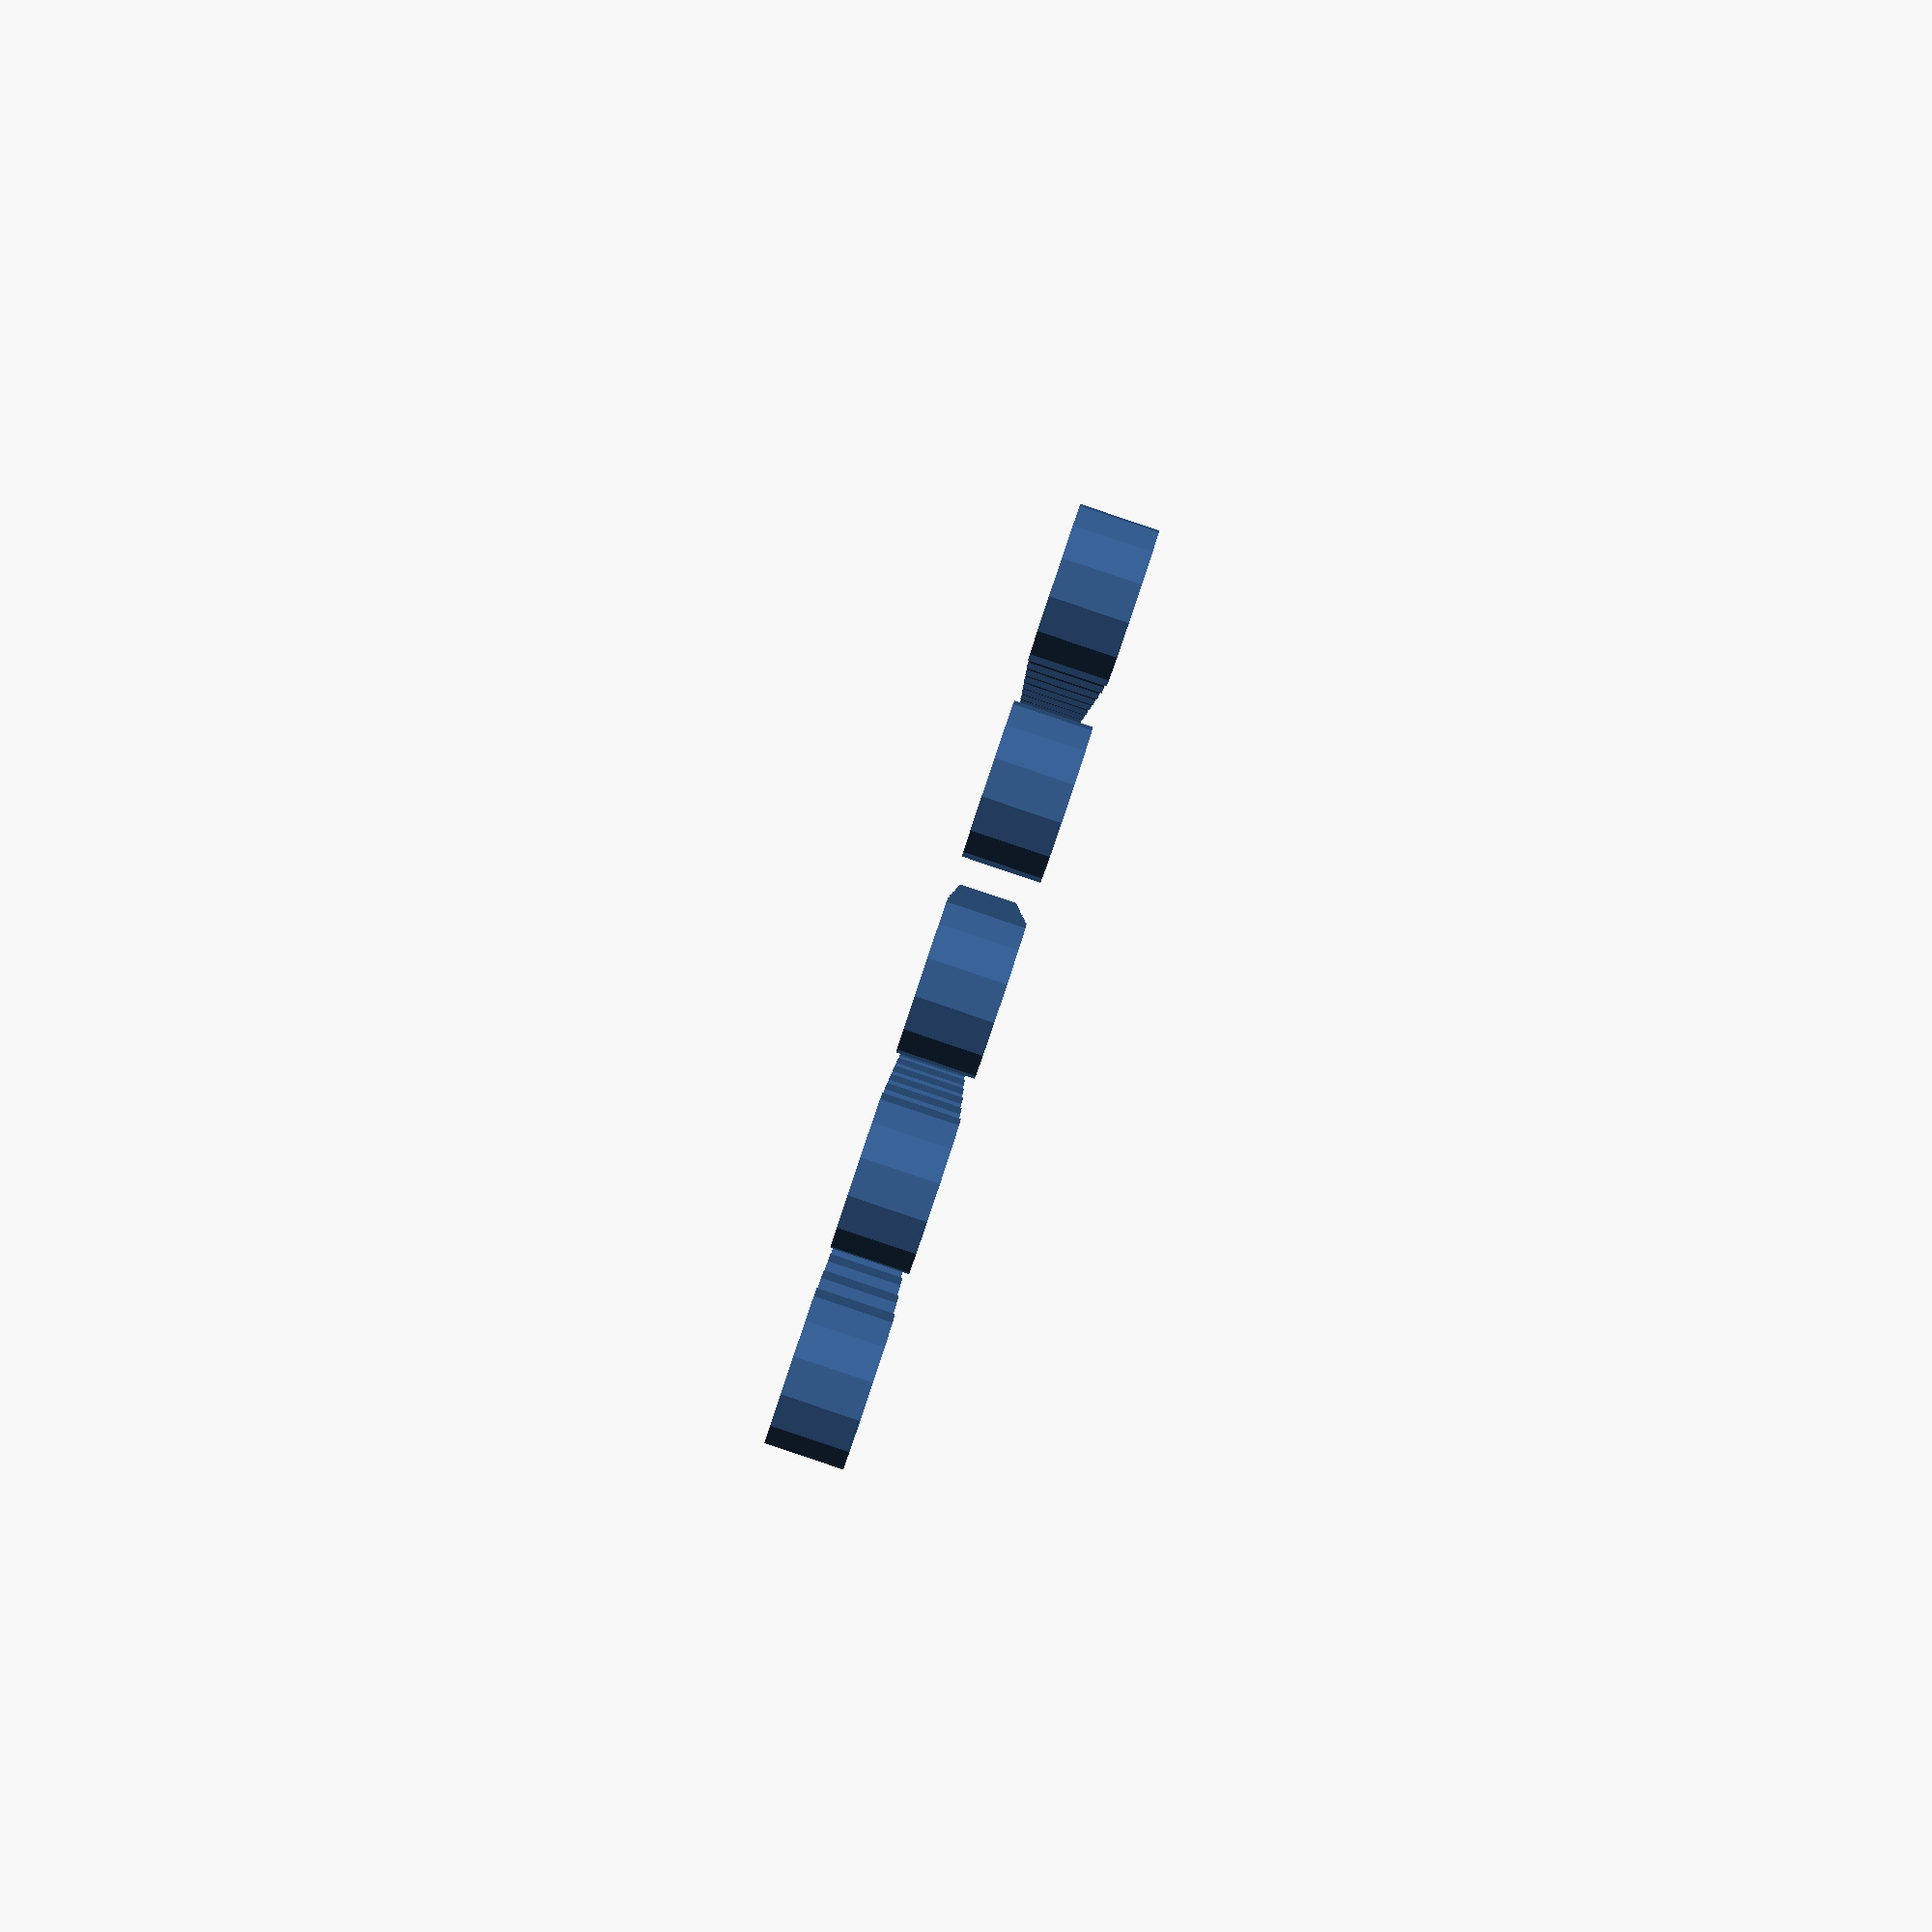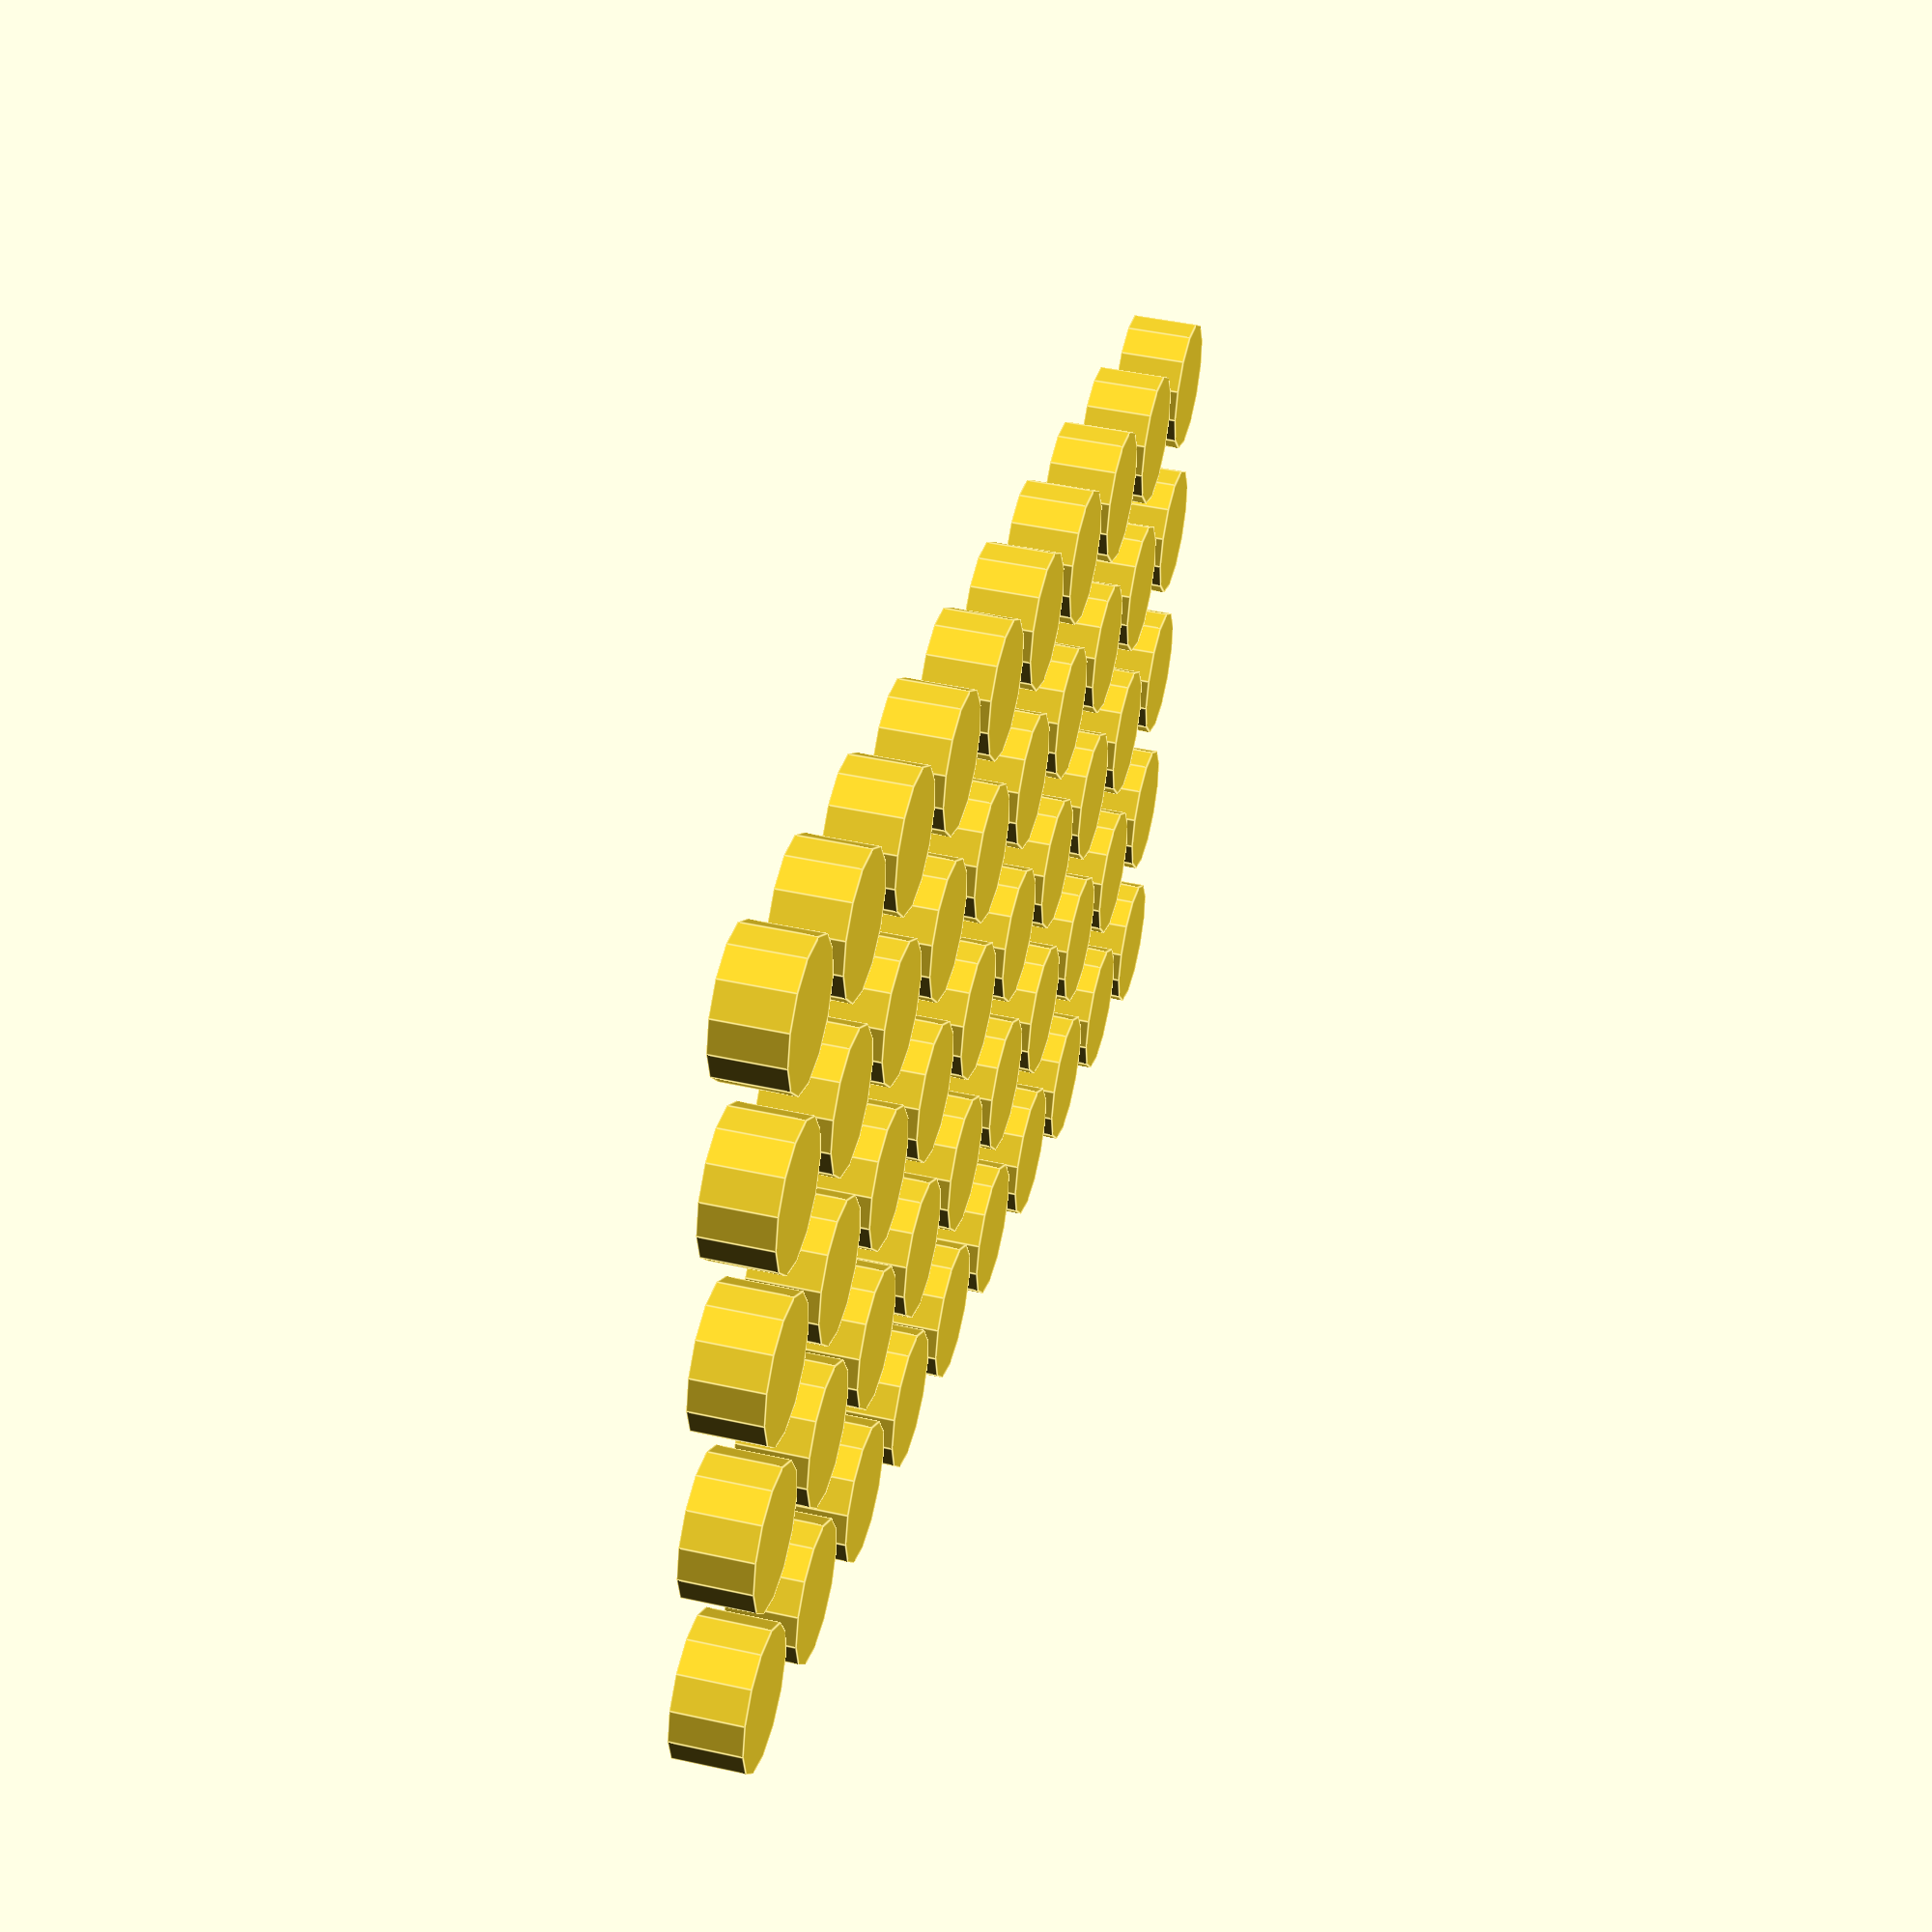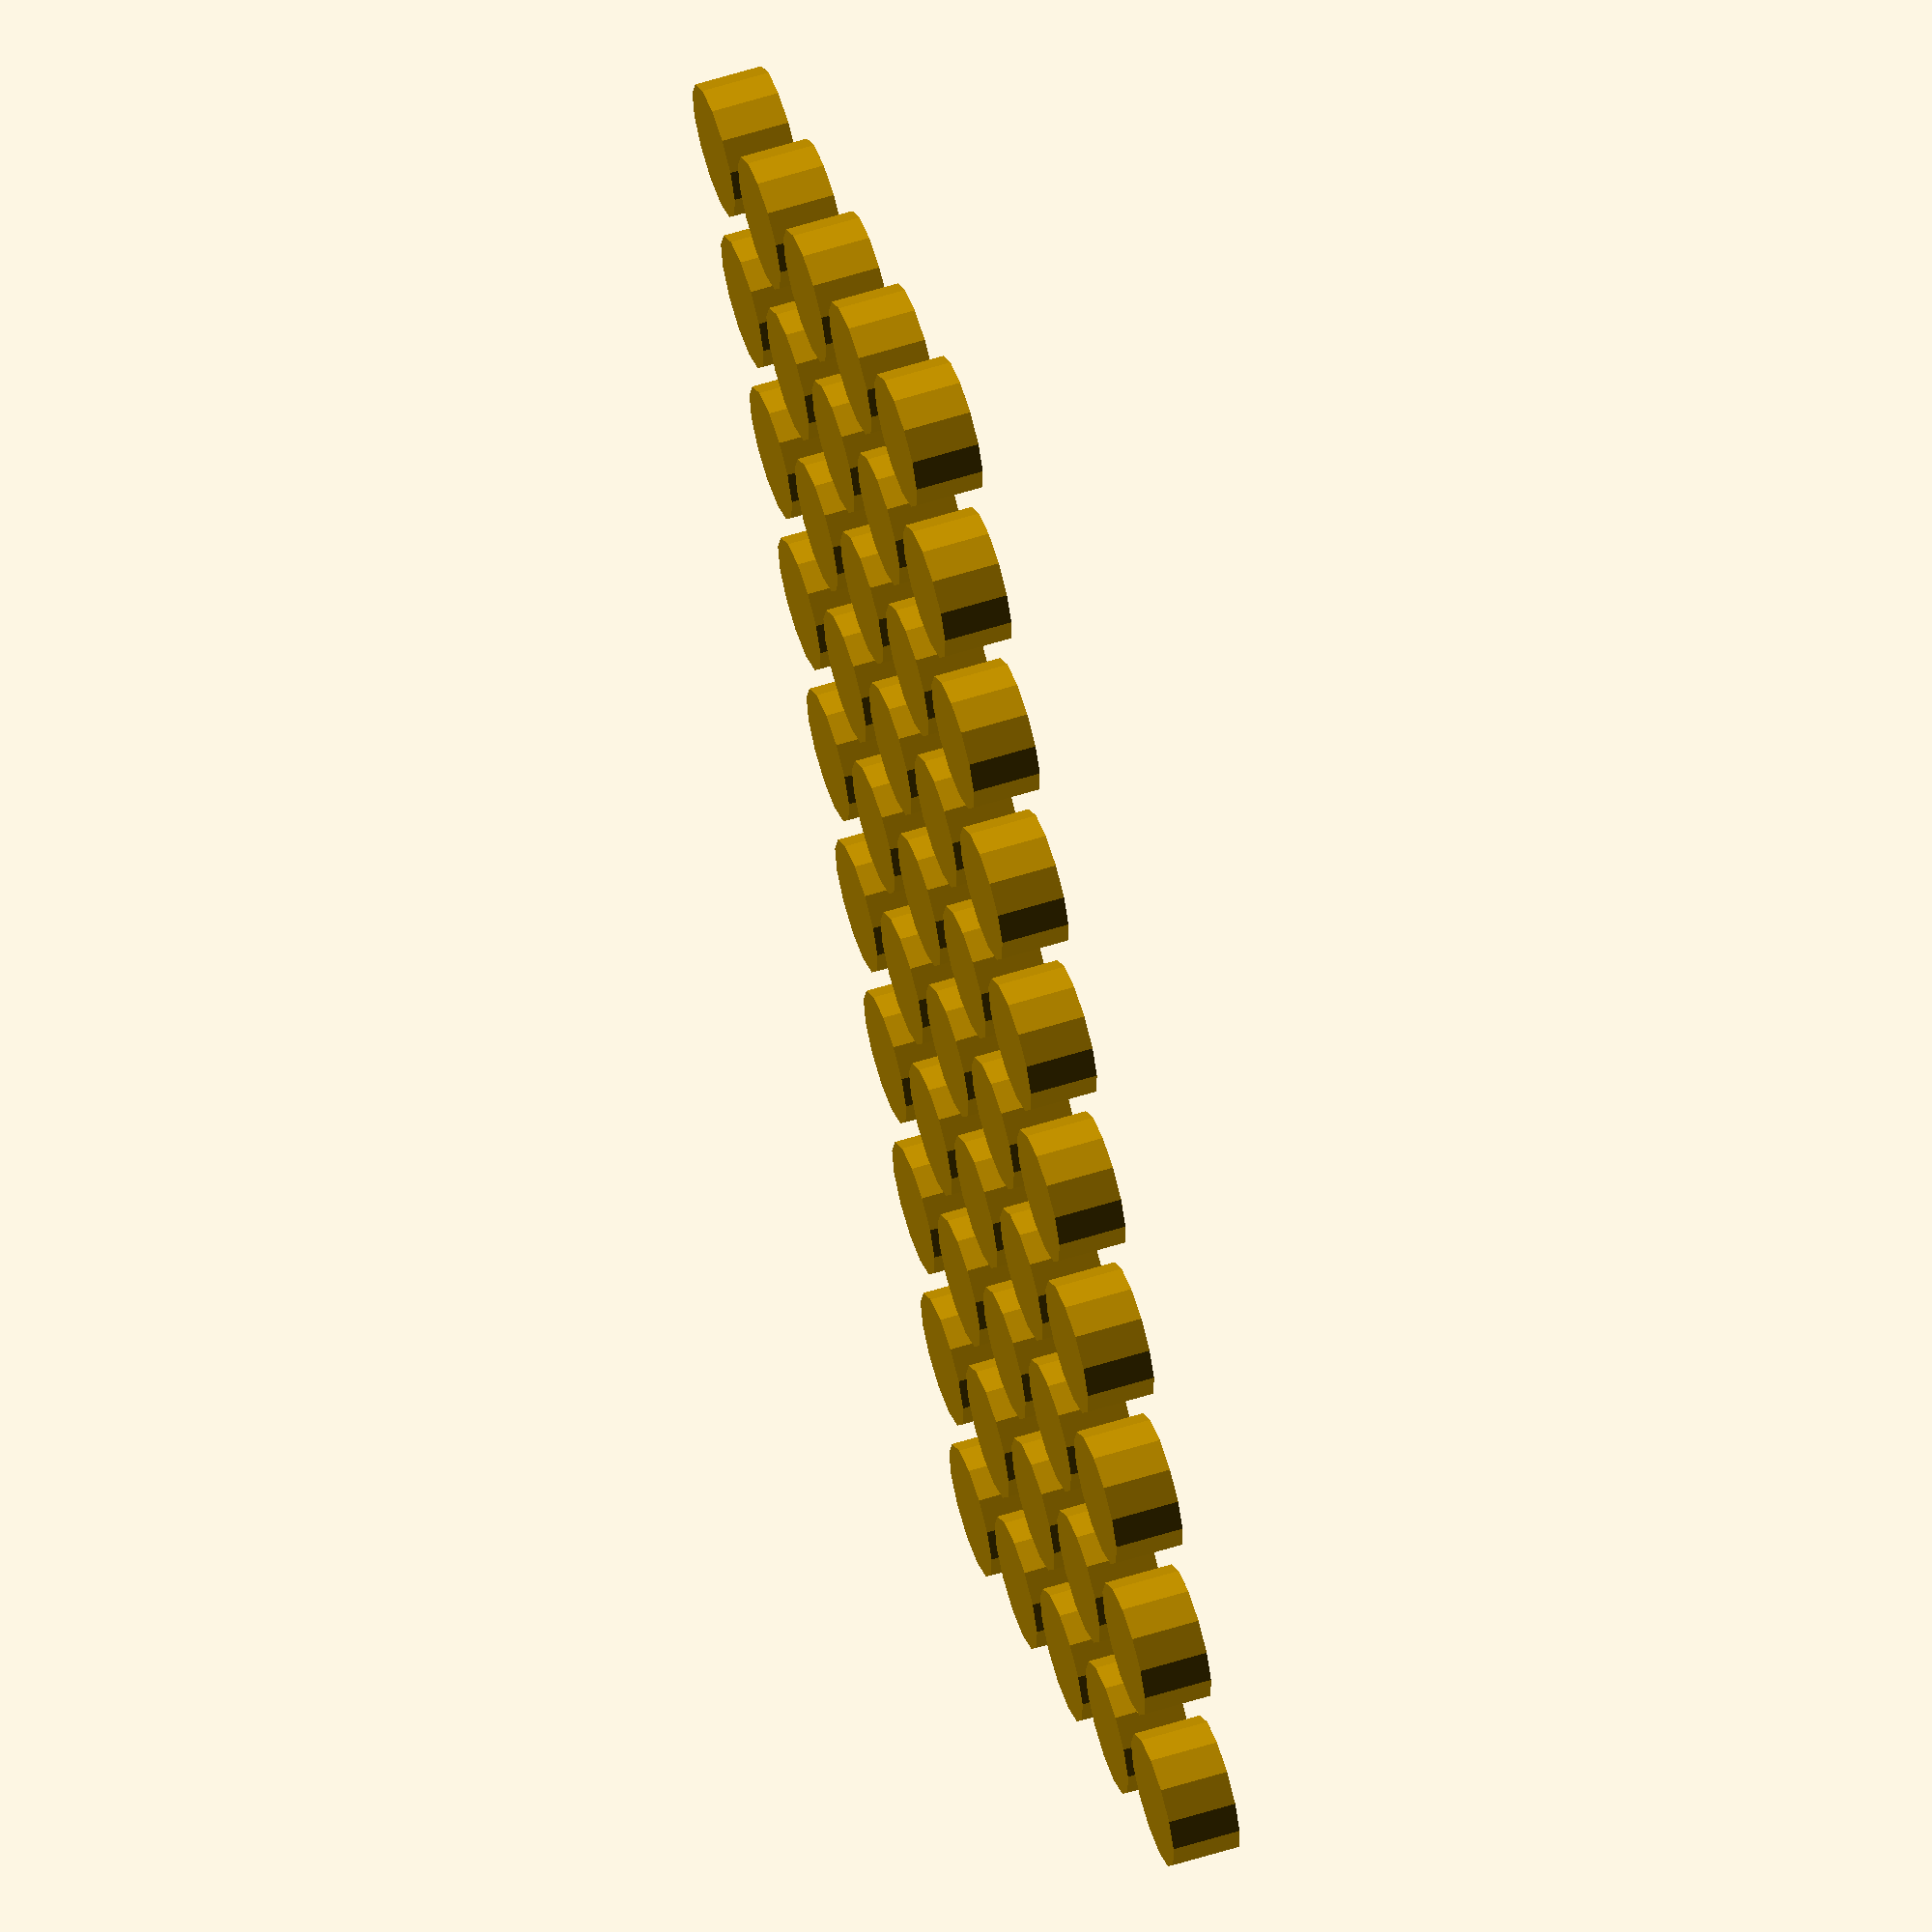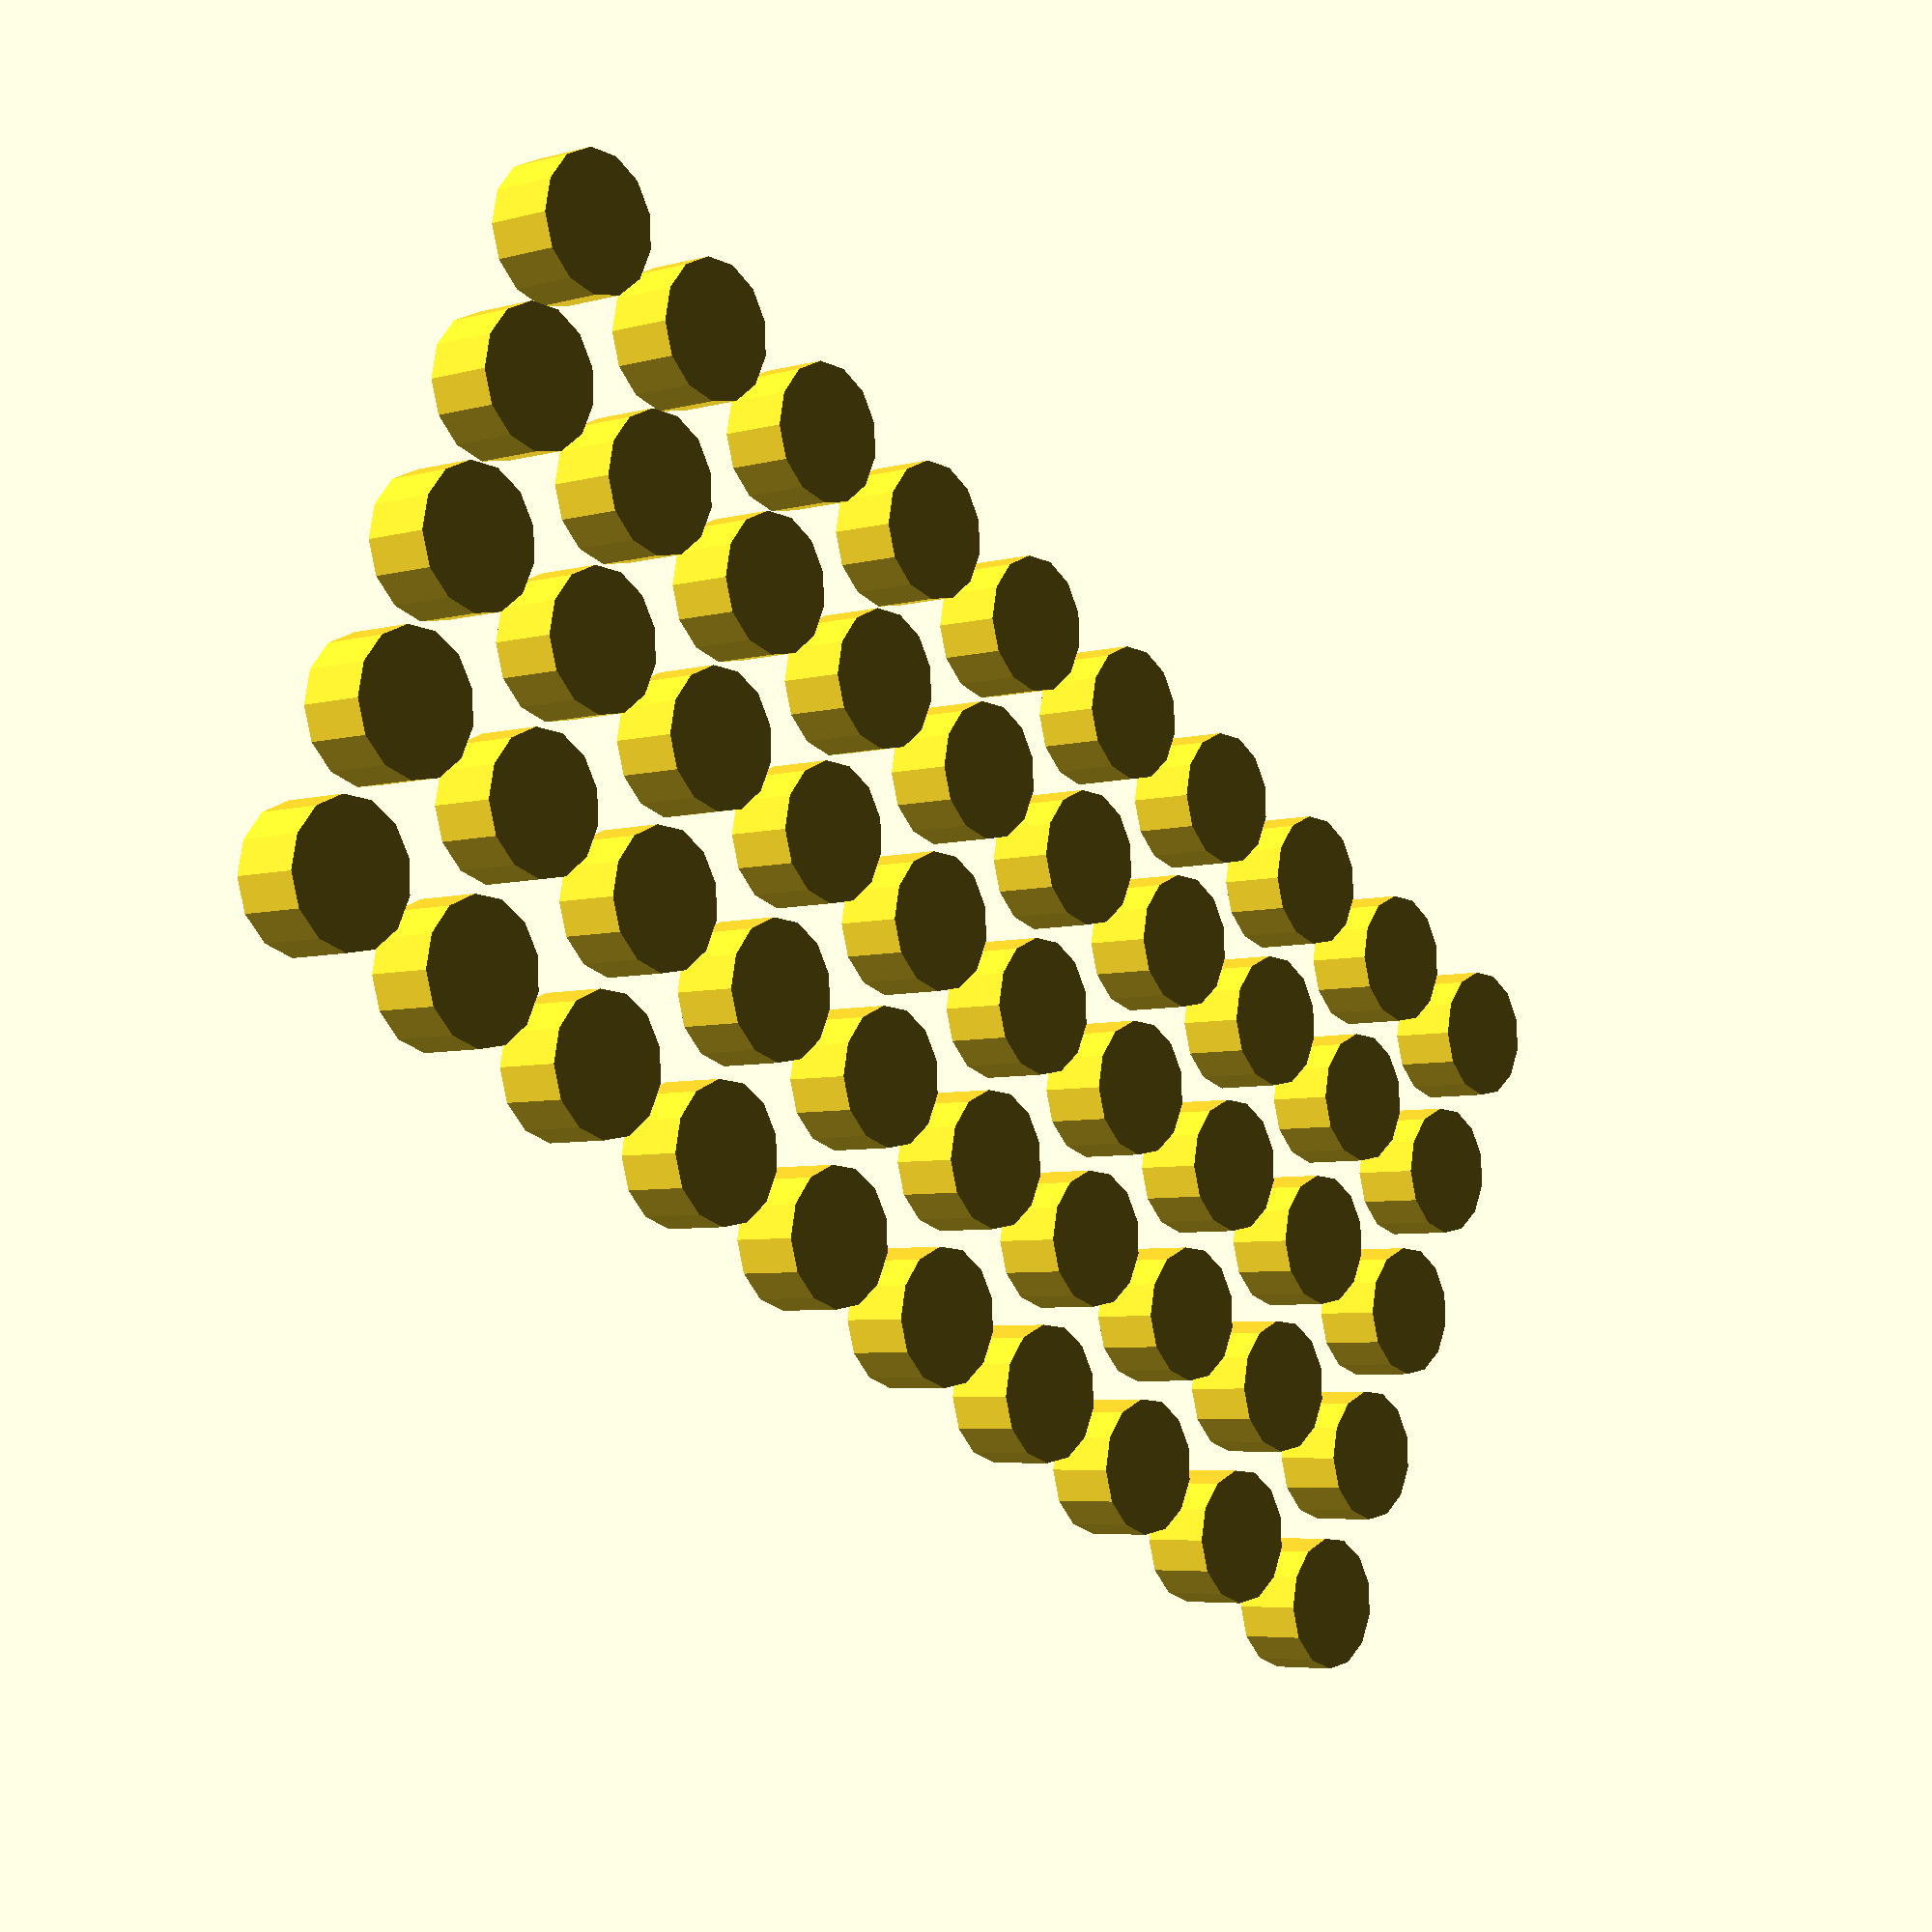
<openscad>
for (y_pos = [10:10:50]) {
    for (x_pos = [10:10:100]) {
        translate([x_pos, y_pos, 0]) cylinder(h=4, r1=4, r2=4); 
        echo("x:", x_pos, "y:", y_pos);
    } //x_pos loop
} //y_pos loop
</openscad>
<views>
elev=269.5 azim=89.1 roll=288.6 proj=p view=solid
elev=135.6 azim=197.2 roll=255.5 proj=p view=edges
elev=301.0 azim=302.1 roll=252.0 proj=o view=wireframe
elev=185.4 azim=25.1 roll=229.4 proj=p view=solid
</views>
